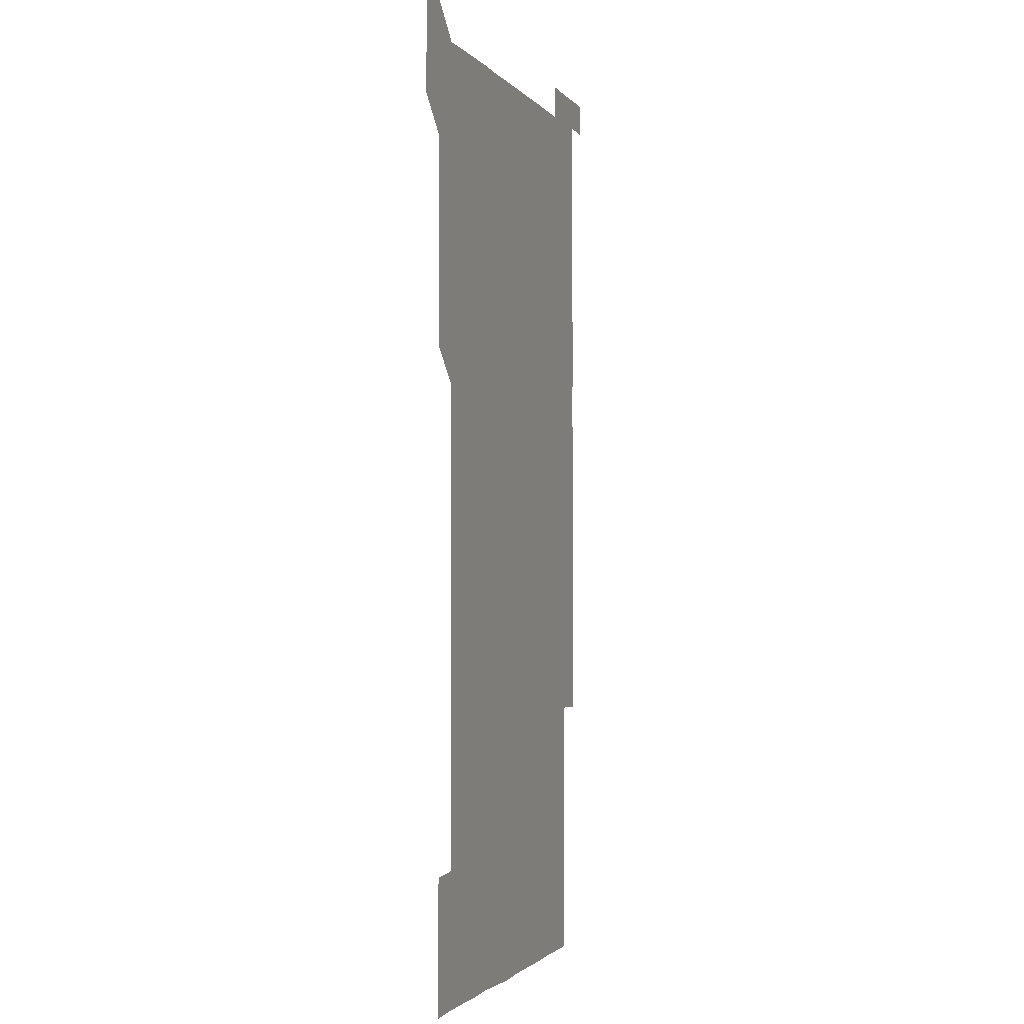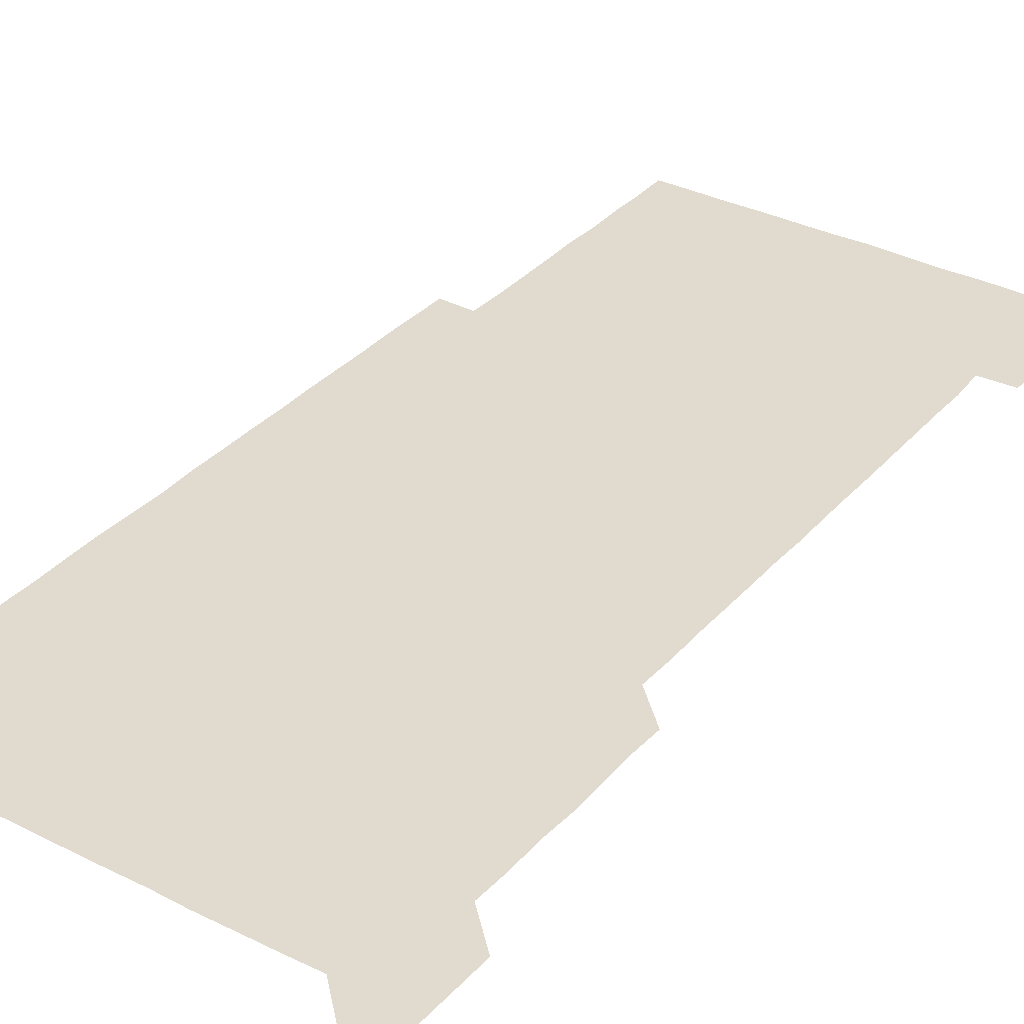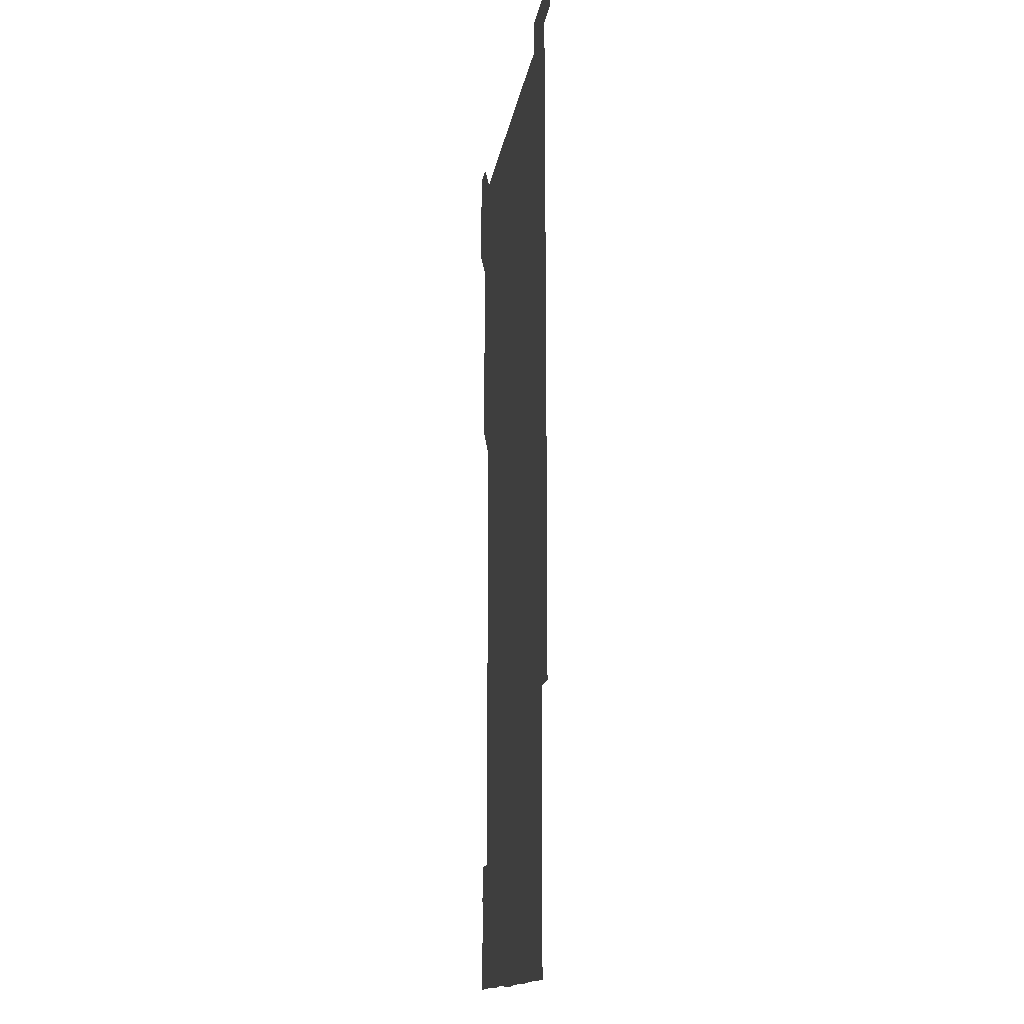
<metadata>
{"format":"obj","ext":"obj","renderer":"f3d","projection":"perspective","resolution":1024,"background":"white","views":[{"elev":-2.0,"azim":-71.3,"up":"+Y"},{"elev":33.6,"azim":-145.4,"up":"+Z"},{"elev":-14.7,"azim":81.4,"up":"+Y"}]}
</metadata>
<code>
v 450.5 556.5 0
v 450.6 570.9 0
v 450.9 585.9 0
v 450.9 600.9 0
v 465.6 165.8 0
v 465.9 180.4 0
v 465.9 195.9 0
v 465.3 210.3 0
v 466.4 225 0
v 465.5 451.1 0
v 466 465.9 0
v 465.6 481 0
v 465.3 495.7 0
v 466 510.7 0
v 465.7 525.8 0
v 466.2 541.2 0
v 466.1 556.1 0
v 466.3 571 0
v 466.2 585.9 0
v 465.8 600.8 0
v 480.4 166.2 0
v 481.3 181.3 0
v 482 196.3 0
v 480.6 210.9 0
v 481.7 225.7 0
v 480.7 240.4 0
v 480.9 255.5 0
v 480.8 270.5 0
v 480.7 285.7 0
v 480.6 300.6 0
v 480.7 315.7 0
v 480.7 330.8 0
v 480.5 345.6 0
v 480.8 360.6 0
v 480.7 375.6 0
v 480.8 390.7 0
v 480.9 405.8 0
v 480.6 420.9 0
v 480.9 436.1 0
v 480.7 451 0
v 481.3 466 0
v 480.5 481 0
v 481.3 496.1 0
v 481.2 511 0
v 480.6 526 0
v 481.4 540.9 0
v 481 556.1 0
v 480.9 571 0
v 481.1 585.7 0
v 495.5 166.1 0
v 496.2 181.3 0
v 495.8 195.9 0
v 495.8 210.7 0
v 496.5 226.1 0
v 495.5 240.7 0
v 496.5 256.2 0
v 496.1 271 0
v 496.3 286.1 0
v 496.4 301.1 0
v 496.2 316.1 0
v 496.1 331 0
v 496.3 346.1 0
v 496 361 0
v 496.2 376.1 0
v 496.2 391.1 0
v 496 406 0
v 496.2 421.1 0
v 496.1 436 0
v 495.9 451 0
v 496.1 466 0
v 496.3 481.1 0
v 495.9 496 0
v 496.3 511 0
v 496.1 526.1 0
v 496.1 541 0
v 496.5 555.7 0
v 496.1 571 0
v 495.9 586 0
v 510.3 165.8 0
v 511 181.1 0
v 510.4 195.5 0
v 511.8 211.8 0
v 511.4 226.2 0
v 511.1 241.2 0
v 511.1 256 0
v 511.1 271.1 0
v 511.4 286.3 0
v 511 301 0
v 511 316 0
v 511.2 331.1 0
v 510.7 345.9 0
v 511 360.9 0
v 511.5 376.3 0
v 511.2 391.1 0
v 511.1 406 0
v 510.9 421 0
v 511.2 436 0
v 511.3 451.1 0
v 511.1 466 0
v 511.2 481 0
v 511.1 496 0
v 511 511 0
v 511.1 526 0
v 511 541 0
v 511.1 555.9 0
v 511.2 570.7 0
v 510.9 586.2 0
v 525.8 166.3 0
v 526 180.9 0
v 526.2 196.5 0
v 526.3 211.6 0
v 525.9 225.8 0
v 526.6 241.5 0
v 525.9 256 0
v 526.1 271.1 0
v 526.1 286.1 0
v 526.1 301.1 0
v 525.8 315.8 0
v 526.3 331.3 0
v 526.3 346.2 0
v 525.9 361 0
v 526 376 0
v 526.2 391.1 0
v 526.1 406 0
v 526.2 421 0
v 525.7 435.9 0
v 526.1 451.1 0
v 526.1 466 0
v 526.1 481 0
v 526.2 496 0
v 526.1 511 0
v 525.9 526 0
v 526.3 540.8 0
v 526.1 555.9 0
v 526 570.9 0
v 525.7 586.4 0
v 540.8 165.7 0
v 541.4 181.6 0
v 541.1 196.3 0
v 541 210.9 0
v 541.2 226.4 0
v 541.1 241.2 0
v 540.9 255.9 0
v 541.1 271 0
v 541.2 286.1 0
v 541.1 301.1 0
v 541 316.1 0
v 541 331 0
v 541.1 346.1 0
v 541.1 361.1 0
v 541 376.1 0
v 541 391 0
v 540.7 405.7 0
v 541.3 421.2 0
v 541 436 0
v 541.1 451.1 0
v 541.1 466 0
v 540.7 481 0
v 541.1 496 0
v 541 511 0
v 541.2 525.9 0
v 541 541.1 0
v 541 555.9 0
v 541 570.9 0
v 540.9 586 0
v 555.8 165.1 0
v 555.9 181.1 0
v 555.9 195.8 0
v 556 211 0
v 556 226.2 0
v 556 241 0
v 556.2 256.3 0
v 555.9 270.7 0
v 556.2 286.5 0
v 556 301 0
v 556 316 0
v 556 331 0
v 556 346 0
v 556 361 0
v 556 376.1 0
v 556 390.9 0
v 556.1 406.1 0
v 556 421 0
v 556 436 0
v 556.1 451.1 0
v 556.1 466 0
v 556 481 0
v 556.1 496 0
v 556 511 0
v 556 525.9 0
v 556 541 0
v 556 555.9 0
v 556.1 570.8 0
v 555.9 586.2 0
v 570.7 165.7 0
v 571 181.4 0
v 571 196.4 0
v 571.1 211.6 0
v 571 225.9 0
v 571 241.5 0
v 571 256.1 0
v 570.9 270.7 0
v 570.9 286.5 0
v 571.1 301.1 0
v 571 316 0
v 571 331.2 0
v 571 346 0
v 571 361.1 0
v 570.8 375.7 0
v 571.1 391.2 0
v 571 406 0
v 571 421 0
v 571 436 0
v 571 450.9 0
v 571 466.1 0
v 571 481 0
v 571 496 0
v 571 511 0
v 570.9 526.1 0
v 571.1 540.8 0
v 570.9 556.2 0
v 571 570.9 0
v 570.9 586.2 0
v 586 165.7 0
v 585.9 181.5 0
v 586.1 195.8 0
v 586 211 0
v 585.9 226.3 0
v 586 241 0
v 585.9 256.2 0
v 586 270.8 0
v 586.1 285.7 0
v 586 301.2 0
v 586 316 0
v 586 331.1 0
v 586 346 0
v 586 361.1 0
v 586.1 376.2 0
v 586 391 0
v 585.9 406.2 0
v 586 421 0
v 586 436 0
v 586 451 0
v 586 466 0
v 586 481 0
v 586 496 0
v 586 511 0
v 586 525.9 0
v 586 541.1 0
v 586.1 555.8 0
v 586 570.9 0
v 586 586 0
v 601.1 165.5 0
v 601 180.6 0
v 601 195.8 0
v 600.8 211.6 0
v 601 226.1 0
v 600.9 241.1 0
v 600.9 256 0
v 600.8 271.5 0
v 601.2 285.7 0
v 601 301.2 0
v 601 316.1 0
v 601 330.8 0
v 600.9 346.3 0
v 600.9 361.2 0
v 600.9 376.1 0
v 600.9 391.1 0
v 601.1 406 0
v 600.9 421.1 0
v 600.9 436 0
v 600.9 451 0
v 601 465.8 0
v 601 481 0
v 601 496 0
v 600.9 511 0
v 601 526 0
v 601 541 0
v 601 556 0
v 601 570.9 0
v 601 586.2 0
v 616 165.9 0
v 615.7 182.1 0
v 616.2 195.8 0
v 615.9 211.2 0
v 615.9 226.2 0
v 616 241 0
v 616 256 0
v 615.9 271.1 0
v 616 285.9 0
v 615.8 301.4 0
v 616 316 0
v 615.8 331.2 0
v 616 346 0
v 615.9 361.1 0
v 615.9 376 0
v 615.9 391.1 0
v 615.9 406.1 0
v 615.9 421 0
v 615.8 436 0
v 616.1 450.9 0
v 615.8 466.3 0
v 616.1 481.1 0
v 615.9 496 0
v 615.9 511 0
v 616 526 0
v 615.7 540.7 0
v 616.1 556.1 0
v 616 570.7 0
v 616 586.1 0
v 631.4 165.7 0
v 630.7 181.3 0
v 631.1 195.9 0
v 630.9 211.1 0
v 630.7 226.3 0
v 630.9 241 0
v 630.9 256.1 0
v 630.8 271.2 0
v 630.9 286.3 0
v 630.5 301.4 0
v 630.9 316 0
v 630.9 331 0
v 630.7 346.2 0
v 630.9 361 0
v 630.6 376.2 0
v 630.8 391 0
v 630.9 406 0
v 631 421 0
v 630.9 436.1 0
v 630.9 451.1 0
v 630.5 466.1 0
v 631.2 481 0
v 630.9 496 0
v 631.2 511.1 0
v 631 526 0
v 630.9 541 0
v 631 556 0
v 630.9 570.9 0
v 631.1 585.9 0
v 631.2 601.2 0
v 646.1 165.8 0
v 645.8 180.7 0
v 646.1 195.5 0
v 645.7 210.8 0
v 646.4 225.6 0
v 646 240.6 0
v 646 255.6 0
v 646 270.8 0
v 646.5 286.2 0
v 645.7 301.3 0
v 645.7 316.3 0
v 645.3 331.2 0
v 645.8 346.1 0
v 645.4 361.2 0
v 645.8 375.9 0
v 645.7 391.1 0
v 646 406 0
v 645.7 421.1 0
v 646 435.9 0
v 645.8 451.1 0
v 645.9 466.2 0
v 645.4 481.1 0
v 645.7 495.8 0
v 646.2 511 0
v 645.9 526.1 0
v 645.5 540.9 0
v 646.3 556 0
v 645.7 570.9 0
v 645.8 585.7 0
v 646.1 601 0
v 661.3 285.9 0
v 661.4 300.6 0
v 661.7 315.5 0
v 661.4 330.6 0
v 661.6 345.6 0
v 661.6 360.6 0
v 661.3 375.7 0
v 661.5 390.8 0
v 661.4 405.7 0
v 661.5 420.6 0
v 660.9 435.8 0
v 661.2 451 0
v 661.6 465.9 0
v 661.5 480.8 0
v 661 496 0
v 661.2 511 0
v 661.3 526 0
v 661.3 541.1 0
v 661.1 556 0
v 660.9 571.1 0
v 661 586.3 0
v 661.1 601 0
v 676 586.1 0
v 676 601 0
f 16 17 1
f 1 17 2
f 17 18 2
f 2 18 3
f 18 19 3
f 3 19 4
f 19 20 4
f 5 21 6
f 21 22 6
f 6 22 7
f 22 23 7
f 7 23 8
f 23 24 8
f 8 24 9
f 24 25 9
f 39 40 10
f 10 40 11
f 40 41 11
f 11 41 12
f 41 42 12
f 12 42 13
f 42 43 13
f 13 43 14
f 43 44 14
f 14 44 15
f 44 45 15
f 15 45 16
f 45 46 16
f 16 46 17
f 46 47 17
f 17 47 18
f 47 48 18
f 18 48 19
f 48 49 19
f 19 49 20
f 21 50 22
f 50 51 22
f 22 51 23
f 51 52 23
f 23 52 24
f 52 53 24
f 24 53 25
f 53 54 25
f 25 54 26
f 54 55 26
f 26 55 27
f 55 56 27
f 27 56 28
f 56 57 28
f 28 57 29
f 57 58 29
f 29 58 30
f 58 59 30
f 30 59 31
f 59 60 31
f 31 60 32
f 60 61 32
f 32 61 33
f 61 62 33
f 33 62 34
f 62 63 34
f 34 63 35
f 63 64 35
f 35 64 36
f 64 65 36
f 36 65 37
f 65 66 37
f 37 66 38
f 66 67 38
f 38 67 39
f 67 68 39
f 39 68 40
f 68 69 40
f 40 69 41
f 69 70 41
f 41 70 42
f 70 71 42
f 42 71 43
f 71 72 43
f 43 72 44
f 72 73 44
f 44 73 45
f 73 74 45
f 45 74 46
f 74 75 46
f 46 75 47
f 75 76 47
f 47 76 48
f 76 77 48
f 48 77 49
f 77 78 49
f 50 79 51
f 79 80 51
f 51 80 52
f 80 81 52
f 52 81 53
f 81 82 53
f 53 82 54
f 82 83 54
f 54 83 55
f 83 84 55
f 55 84 56
f 84 85 56
f 56 85 57
f 85 86 57
f 57 86 58
f 86 87 58
f 58 87 59
f 87 88 59
f 59 88 60
f 88 89 60
f 60 89 61
f 89 90 61
f 61 90 62
f 90 91 62
f 62 91 63
f 91 92 63
f 63 92 64
f 92 93 64
f 64 93 65
f 93 94 65
f 65 94 66
f 94 95 66
f 66 95 67
f 95 96 67
f 67 96 68
f 96 97 68
f 68 97 69
f 97 98 69
f 69 98 70
f 98 99 70
f 70 99 71
f 99 100 71
f 71 100 72
f 100 101 72
f 72 101 73
f 101 102 73
f 73 102 74
f 102 103 74
f 74 103 75
f 103 104 75
f 75 104 76
f 104 105 76
f 76 105 77
f 105 106 77
f 77 106 78
f 106 107 78
f 79 108 80
f 108 109 80
f 80 109 81
f 109 110 81
f 81 110 82
f 110 111 82
f 82 111 83
f 111 112 83
f 83 112 84
f 112 113 84
f 84 113 85
f 113 114 85
f 85 114 86
f 114 115 86
f 86 115 87
f 115 116 87
f 87 116 88
f 116 117 88
f 88 117 89
f 117 118 89
f 89 118 90
f 118 119 90
f 90 119 91
f 119 120 91
f 91 120 92
f 120 121 92
f 92 121 93
f 121 122 93
f 93 122 94
f 122 123 94
f 94 123 95
f 123 124 95
f 95 124 96
f 124 125 96
f 96 125 97
f 125 126 97
f 97 126 98
f 126 127 98
f 98 127 99
f 127 128 99
f 99 128 100
f 128 129 100
f 100 129 101
f 129 130 101
f 101 130 102
f 130 131 102
f 102 131 103
f 131 132 103
f 103 132 104
f 132 133 104
f 104 133 105
f 133 134 105
f 105 134 106
f 134 135 106
f 106 135 107
f 135 136 107
f 108 137 109
f 137 138 109
f 109 138 110
f 138 139 110
f 110 139 111
f 139 140 111
f 111 140 112
f 140 141 112
f 112 141 113
f 141 142 113
f 113 142 114
f 142 143 114
f 114 143 115
f 143 144 115
f 115 144 116
f 144 145 116
f 116 145 117
f 145 146 117
f 117 146 118
f 146 147 118
f 118 147 119
f 147 148 119
f 119 148 120
f 148 149 120
f 120 149 121
f 149 150 121
f 121 150 122
f 150 151 122
f 122 151 123
f 151 152 123
f 123 152 124
f 152 153 124
f 124 153 125
f 153 154 125
f 125 154 126
f 154 155 126
f 126 155 127
f 155 156 127
f 127 156 128
f 156 157 128
f 128 157 129
f 157 158 129
f 129 158 130
f 158 159 130
f 130 159 131
f 159 160 131
f 131 160 132
f 160 161 132
f 132 161 133
f 161 162 133
f 133 162 134
f 162 163 134
f 134 163 135
f 163 164 135
f 135 164 136
f 164 165 136
f 137 166 138
f 166 167 138
f 138 167 139
f 167 168 139
f 139 168 140
f 168 169 140
f 140 169 141
f 169 170 141
f 141 170 142
f 170 171 142
f 142 171 143
f 171 172 143
f 143 172 144
f 172 173 144
f 144 173 145
f 173 174 145
f 145 174 146
f 174 175 146
f 146 175 147
f 175 176 147
f 147 176 148
f 176 177 148
f 148 177 149
f 177 178 149
f 149 178 150
f 178 179 150
f 150 179 151
f 179 180 151
f 151 180 152
f 180 181 152
f 152 181 153
f 181 182 153
f 153 182 154
f 182 183 154
f 154 183 155
f 183 184 155
f 155 184 156
f 184 185 156
f 156 185 157
f 185 186 157
f 157 186 158
f 186 187 158
f 158 187 159
f 187 188 159
f 159 188 160
f 188 189 160
f 160 189 161
f 189 190 161
f 161 190 162
f 190 191 162
f 162 191 163
f 191 192 163
f 163 192 164
f 192 193 164
f 164 193 165
f 193 194 165
f 166 195 167
f 195 196 167
f 167 196 168
f 196 197 168
f 168 197 169
f 197 198 169
f 169 198 170
f 198 199 170
f 170 199 171
f 199 200 171
f 171 200 172
f 200 201 172
f 172 201 173
f 201 202 173
f 173 202 174
f 202 203 174
f 174 203 175
f 203 204 175
f 175 204 176
f 204 205 176
f 176 205 177
f 205 206 177
f 177 206 178
f 206 207 178
f 178 207 179
f 207 208 179
f 179 208 180
f 208 209 180
f 180 209 181
f 209 210 181
f 181 210 182
f 210 211 182
f 182 211 183
f 211 212 183
f 183 212 184
f 212 213 184
f 184 213 185
f 213 214 185
f 185 214 186
f 214 215 186
f 186 215 187
f 215 216 187
f 187 216 188
f 216 217 188
f 188 217 189
f 217 218 189
f 189 218 190
f 218 219 190
f 190 219 191
f 219 220 191
f 191 220 192
f 220 221 192
f 192 221 193
f 221 222 193
f 193 222 194
f 222 223 194
f 195 224 196
f 224 225 196
f 196 225 197
f 225 226 197
f 197 226 198
f 226 227 198
f 198 227 199
f 227 228 199
f 199 228 200
f 228 229 200
f 200 229 201
f 229 230 201
f 201 230 202
f 230 231 202
f 202 231 203
f 231 232 203
f 203 232 204
f 232 233 204
f 204 233 205
f 233 234 205
f 205 234 206
f 234 235 206
f 206 235 207
f 235 236 207
f 207 236 208
f 236 237 208
f 208 237 209
f 237 238 209
f 209 238 210
f 238 239 210
f 210 239 211
f 239 240 211
f 211 240 212
f 240 241 212
f 212 241 213
f 241 242 213
f 213 242 214
f 242 243 214
f 214 243 215
f 243 244 215
f 215 244 216
f 244 245 216
f 216 245 217
f 245 246 217
f 217 246 218
f 246 247 218
f 218 247 219
f 247 248 219
f 219 248 220
f 248 249 220
f 220 249 221
f 249 250 221
f 221 250 222
f 250 251 222
f 222 251 223
f 251 252 223
f 224 253 225
f 253 254 225
f 225 254 226
f 254 255 226
f 226 255 227
f 255 256 227
f 227 256 228
f 256 257 228
f 228 257 229
f 257 258 229
f 229 258 230
f 258 259 230
f 230 259 231
f 259 260 231
f 231 260 232
f 260 261 232
f 232 261 233
f 261 262 233
f 233 262 234
f 262 263 234
f 234 263 235
f 263 264 235
f 235 264 236
f 264 265 236
f 236 265 237
f 265 266 237
f 237 266 238
f 266 267 238
f 238 267 239
f 267 268 239
f 239 268 240
f 268 269 240
f 240 269 241
f 269 270 241
f 241 270 242
f 270 271 242
f 242 271 243
f 271 272 243
f 243 272 244
f 272 273 244
f 244 273 245
f 273 274 245
f 245 274 246
f 274 275 246
f 246 275 247
f 275 276 247
f 247 276 248
f 276 277 248
f 248 277 249
f 277 278 249
f 249 278 250
f 278 279 250
f 250 279 251
f 279 280 251
f 251 280 252
f 280 281 252
f 253 282 254
f 282 283 254
f 254 283 255
f 283 284 255
f 255 284 256
f 284 285 256
f 256 285 257
f 285 286 257
f 257 286 258
f 286 287 258
f 258 287 259
f 287 288 259
f 259 288 260
f 288 289 260
f 260 289 261
f 289 290 261
f 261 290 262
f 290 291 262
f 262 291 263
f 291 292 263
f 263 292 264
f 292 293 264
f 264 293 265
f 293 294 265
f 265 294 266
f 294 295 266
f 266 295 267
f 295 296 267
f 267 296 268
f 296 297 268
f 268 297 269
f 297 298 269
f 269 298 270
f 298 299 270
f 270 299 271
f 299 300 271
f 271 300 272
f 300 301 272
f 272 301 273
f 301 302 273
f 273 302 274
f 302 303 274
f 274 303 275
f 303 304 275
f 275 304 276
f 304 305 276
f 276 305 277
f 305 306 277
f 277 306 278
f 306 307 278
f 278 307 279
f 307 308 279
f 279 308 280
f 308 309 280
f 280 309 281
f 309 310 281
f 282 311 283
f 311 312 283
f 283 312 284
f 312 313 284
f 284 313 285
f 313 314 285
f 285 314 286
f 314 315 286
f 286 315 287
f 315 316 287
f 287 316 288
f 316 317 288
f 288 317 289
f 317 318 289
f 289 318 290
f 318 319 290
f 290 319 291
f 319 320 291
f 291 320 292
f 320 321 292
f 292 321 293
f 321 322 293
f 293 322 294
f 322 323 294
f 294 323 295
f 323 324 295
f 295 324 296
f 324 325 296
f 296 325 297
f 325 326 297
f 297 326 298
f 326 327 298
f 298 327 299
f 327 328 299
f 299 328 300
f 328 329 300
f 300 329 301
f 329 330 301
f 301 330 302
f 330 331 302
f 302 331 303
f 331 332 303
f 303 332 304
f 332 333 304
f 304 333 305
f 333 334 305
f 305 334 306
f 334 335 306
f 306 335 307
f 335 336 307
f 307 336 308
f 336 337 308
f 308 337 309
f 337 338 309
f 309 338 310
f 338 339 310
f 311 341 312
f 341 342 312
f 312 342 313
f 342 343 313
f 313 343 314
f 343 344 314
f 314 344 315
f 344 345 315
f 315 345 316
f 345 346 316
f 316 346 317
f 346 347 317
f 317 347 318
f 347 348 318
f 318 348 319
f 348 349 319
f 319 349 320
f 349 350 320
f 320 350 321
f 350 351 321
f 321 351 322
f 351 352 322
f 322 352 323
f 352 353 323
f 323 353 324
f 353 354 324
f 324 354 325
f 354 355 325
f 325 355 326
f 355 356 326
f 326 356 327
f 356 357 327
f 327 357 328
f 357 358 328
f 328 358 329
f 358 359 329
f 329 359 330
f 359 360 330
f 330 360 331
f 360 361 331
f 331 361 332
f 361 362 332
f 332 362 333
f 362 363 333
f 333 363 334
f 363 364 334
f 334 364 335
f 364 365 335
f 335 365 336
f 365 366 336
f 336 366 337
f 366 367 337
f 337 367 338
f 367 368 338
f 338 368 339
f 368 369 339
f 339 369 340
f 369 370 340
f 349 371 350
f 371 372 350
f 350 372 351
f 372 373 351
f 351 373 352
f 373 374 352
f 352 374 353
f 374 375 353
f 353 375 354
f 375 376 354
f 354 376 355
f 376 377 355
f 355 377 356
f 377 378 356
f 356 378 357
f 378 379 357
f 357 379 358
f 379 380 358
f 358 380 359
f 380 381 359
f 359 381 360
f 381 382 360
f 360 382 361
f 382 383 361
f 361 383 362
f 383 384 362
f 362 384 363
f 384 385 363
f 363 385 364
f 385 386 364
f 364 386 365
f 386 387 365
f 365 387 366
f 387 388 366
f 366 388 367
f 388 389 367
f 367 389 368
f 389 390 368
f 368 390 369
f 390 391 369
f 369 391 370
f 391 392 370
f 391 393 392
f 393 394 392

</code>
